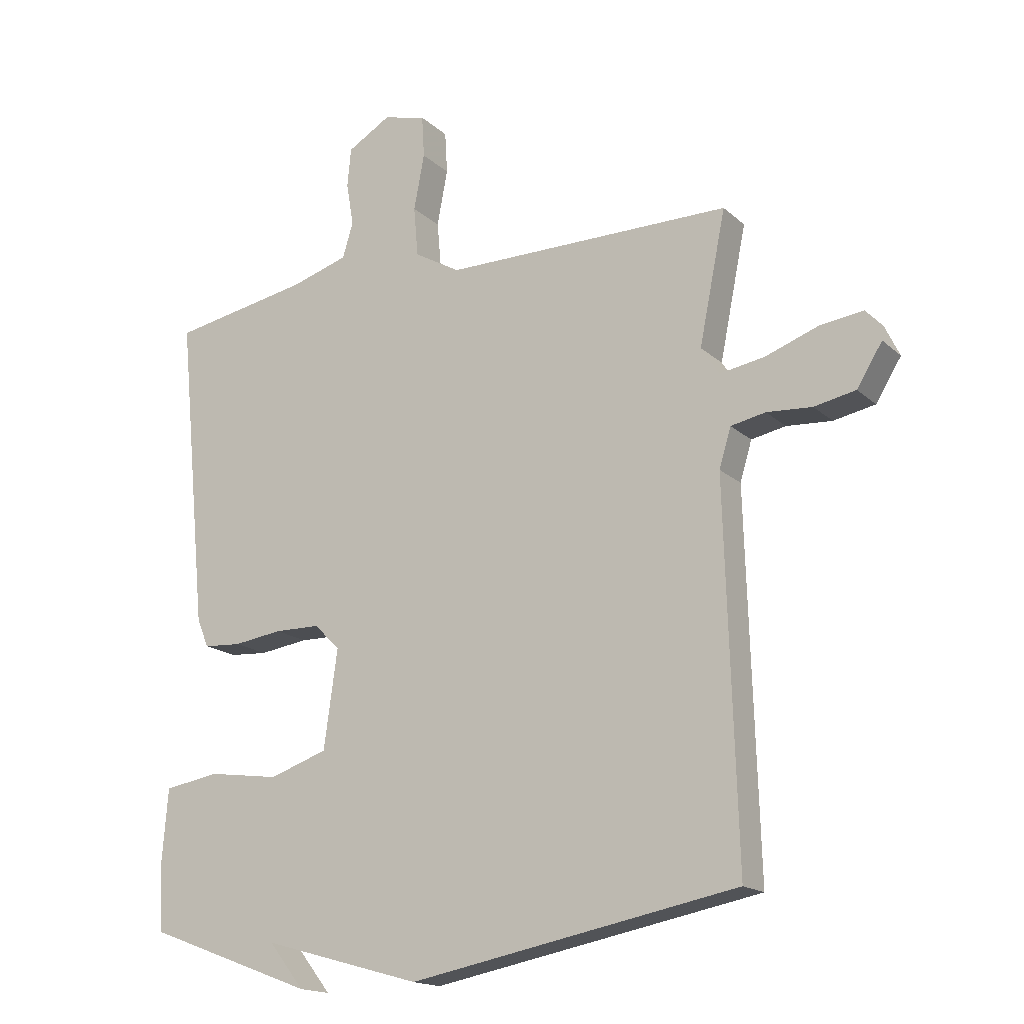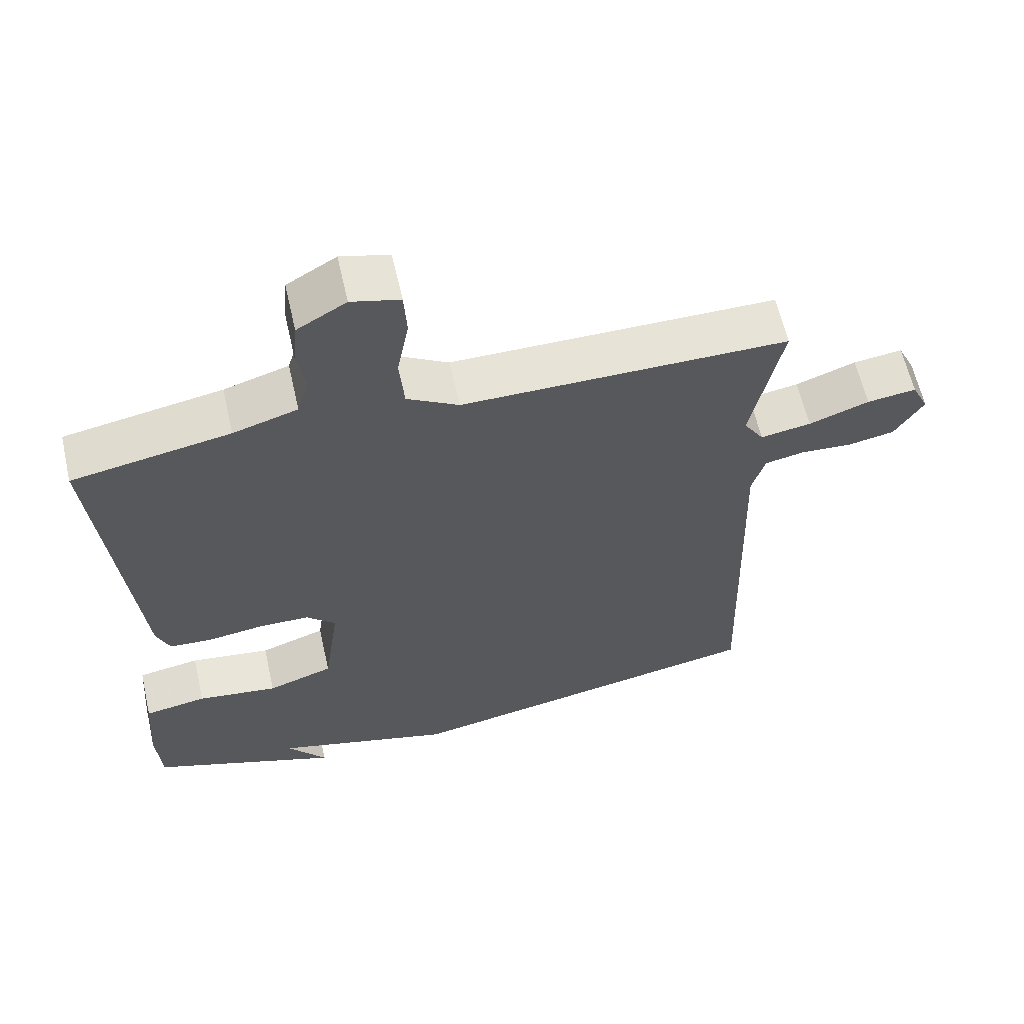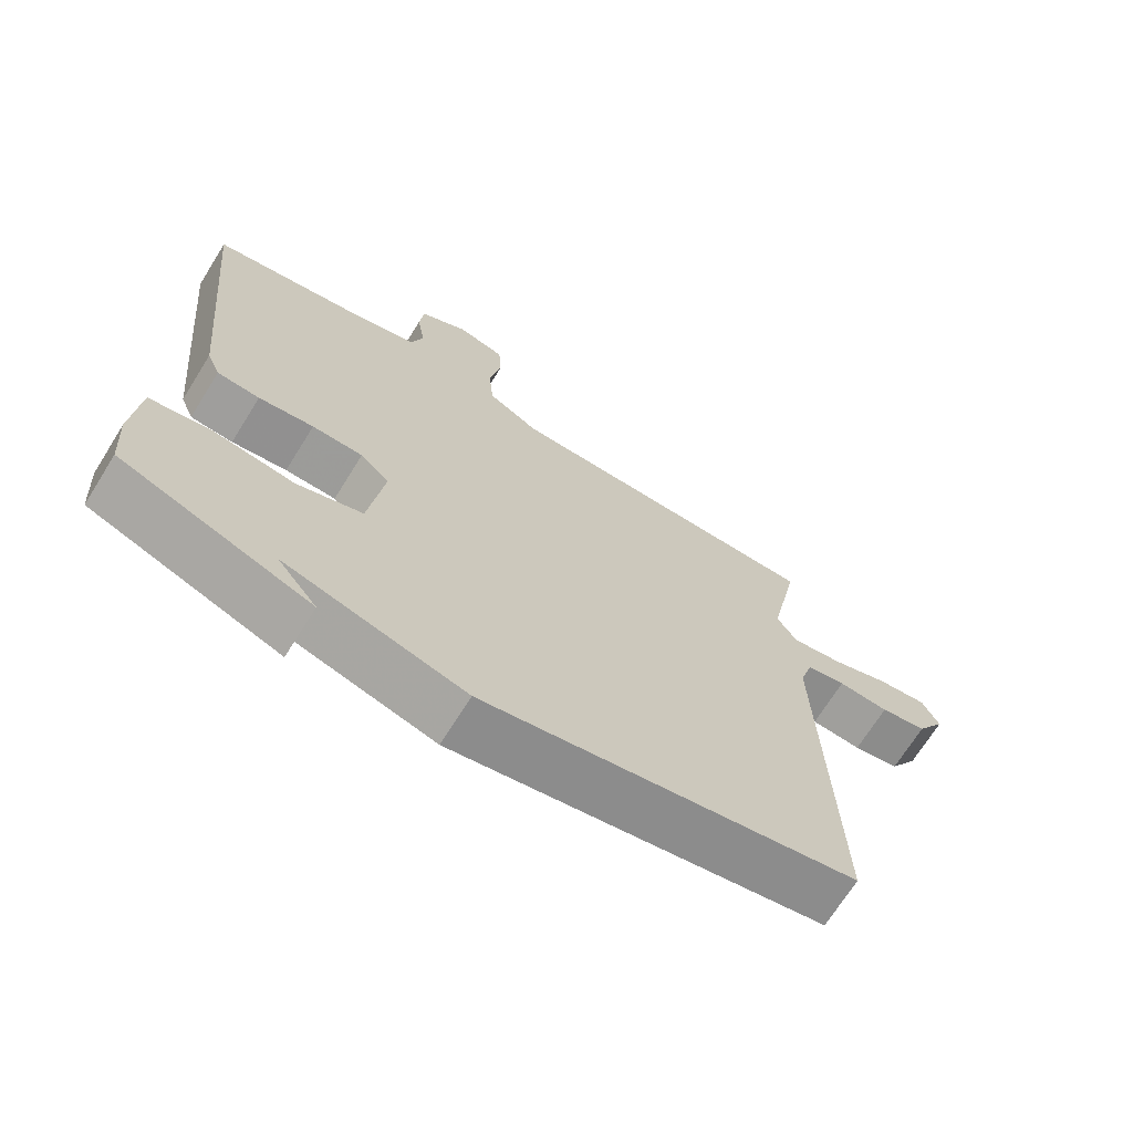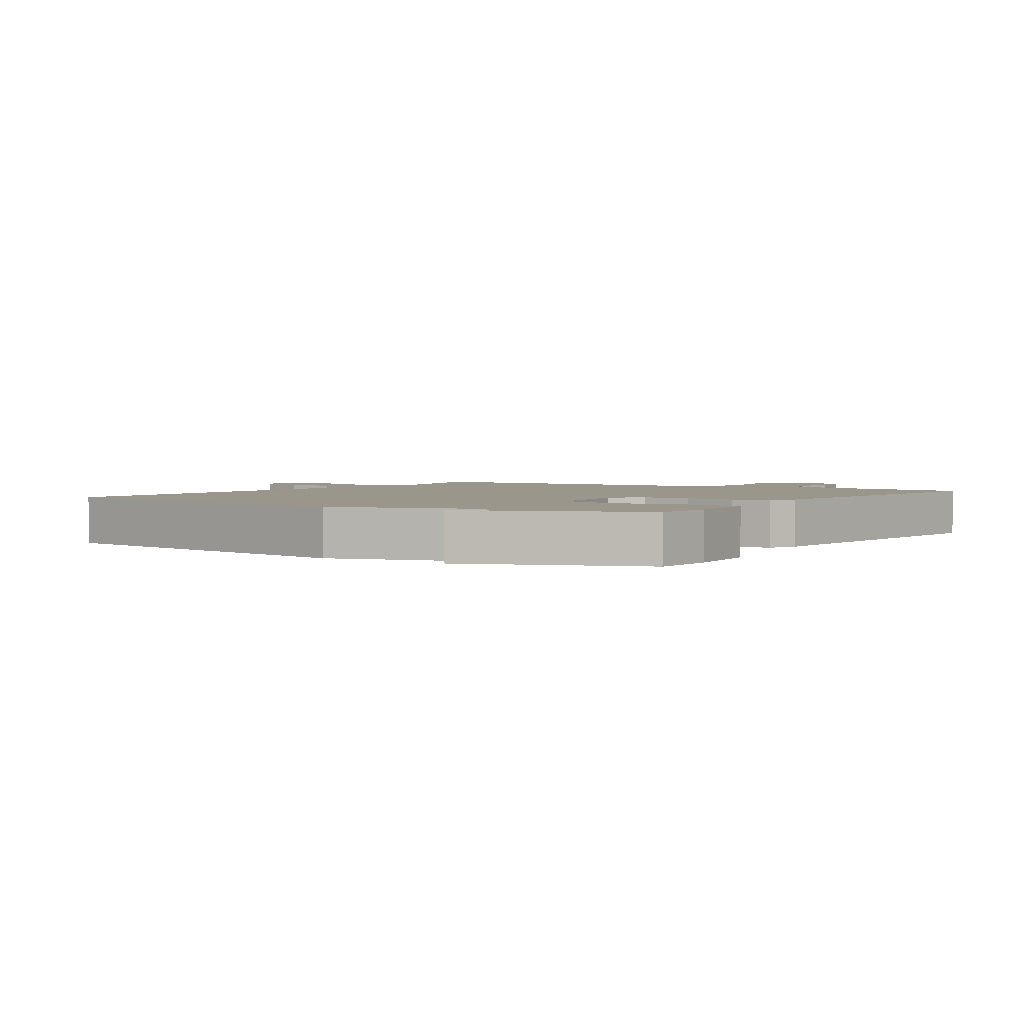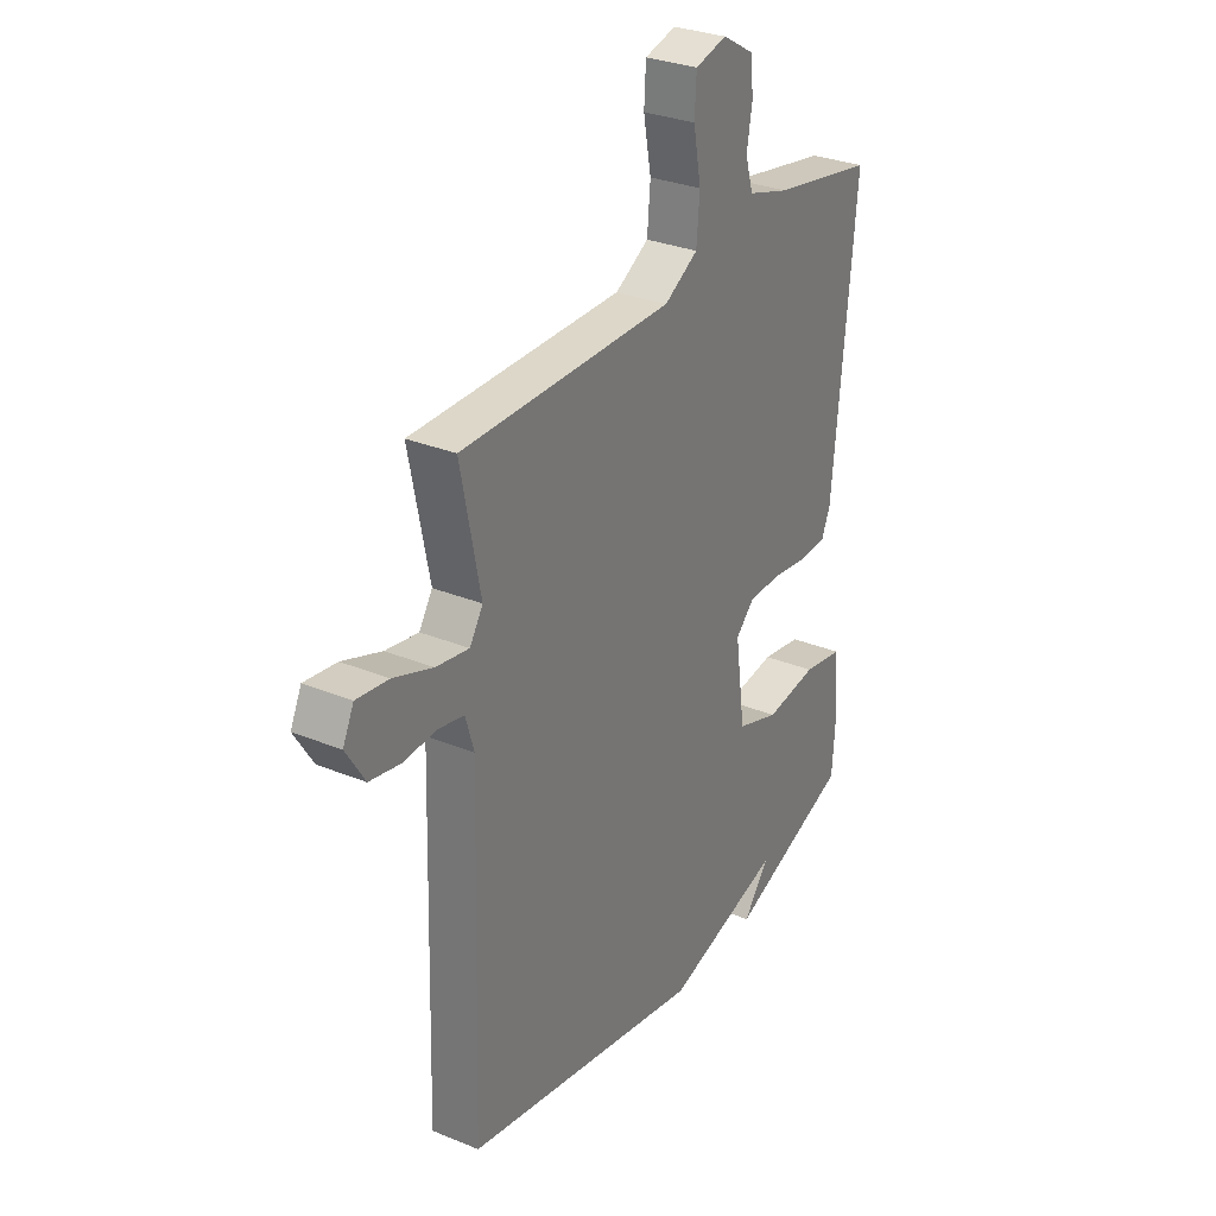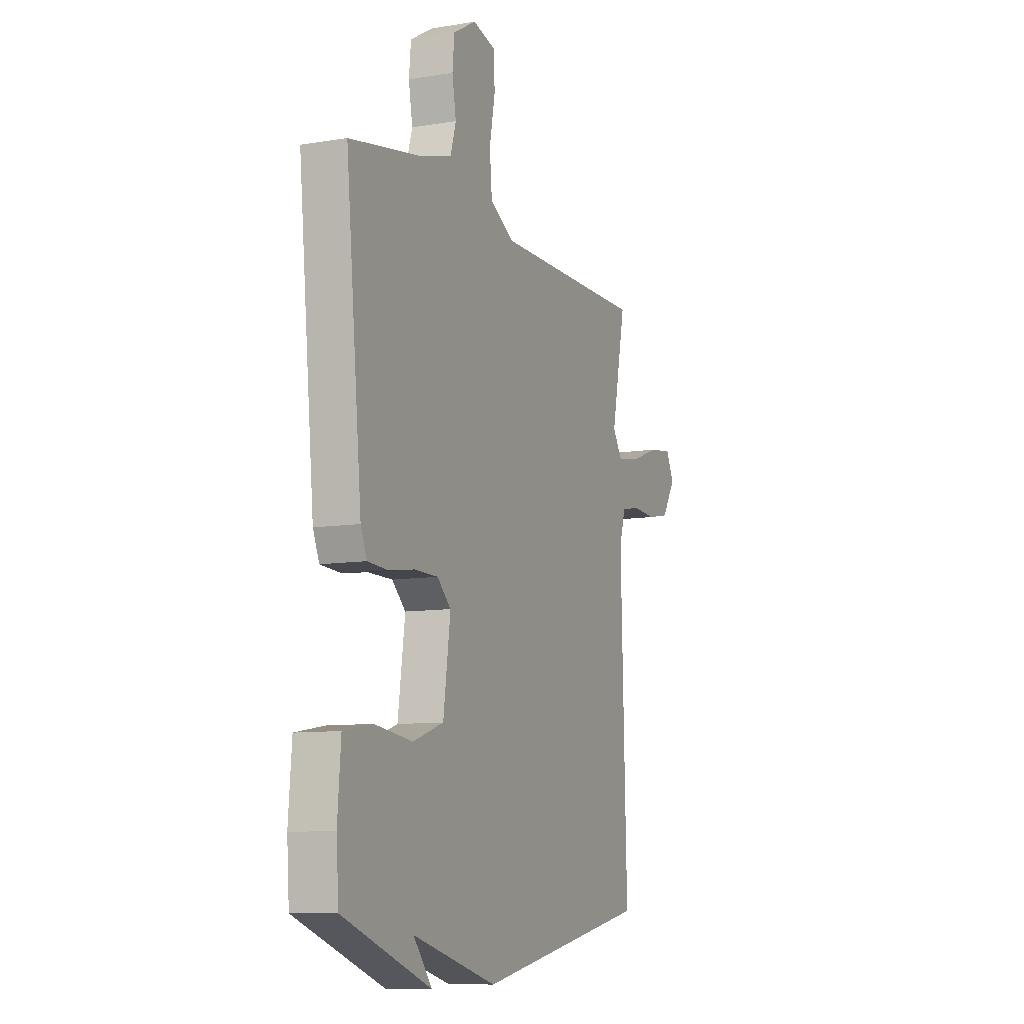
<metadata>
{"format":"obj","ext":"obj","renderer":"f3d","projection":"perspective","resolution":1024,"background":"white","views":[{"elev":-16.9,"azim":30.7,"up":"+Z"},{"elev":61.5,"azim":-12.8,"up":"+Z"},{"elev":-69.6,"azim":-32.0,"up":"+Z"},{"elev":2.4,"azim":-147.2,"up":"+Y"},{"elev":30.3,"azim":120.7,"up":"+Z"},{"elev":-9.3,"azim":-66.3,"up":"+Z"}]}
</metadata>
<code>
v 0.5 0.07 0.5
v 0.457 0.07 0.287
v 0.486 0.07 0.242
v 0.558 0.07 0.254
v 0.644 0.07 0.285
v 0.714 0.07 0.294
v 0.738 0.07 0.244
v 0.697 0.07 0.178
v 0.63 0.07 0.165
v 0.557 0.07 0.17
v 0.501 0.07 0.159
v 0.482 0.07 0.096
v 0.5 0.07 -0.5
v -0.03 0.07 -0.601
v -0.287 0.07 -0.529
v -0.23 0.07 -0.601
v -0.5 0.07 -0.5
v -0.507 0.07 -0.399
v -0.497 0.07 -0.274
v -0.408 0.07 -0.259
v -0.293 0.07 -0.275
v -0.199 0.07 -0.243
v -0.177 0.07 -0.084
v -0.219 0.07 -0.044
v -0.292 0.07 -0.043
v -0.371 0.07 -0.054
v -0.432 0.07 -0.05
v -0.451 0.07 -0.004
v -0.5 0.07 0.5
v -0.275 0.07 0.541
v -0.183 0.07 0.569
v -0.166 0.07 0.626
v -0.178 0.07 0.695
v -0.172 0.07 0.758
v -0.102 0.07 0.799
v -0.033 0.07 0.781
v -0.029 0.07 0.713
v -0.046 0.07 0.623
v -0.039 0.07 0.543
v 0.035 0.07 0.5
v 0.5 0 0.5
v 0.457 0 0.287
v 0.486 0 0.242
v 0.558 0 0.254
v 0.644 0 0.285
v 0.714 0 0.294
v 0.738 0 0.244
v 0.697 0 0.178
v 0.63 0 0.165
v 0.557 0 0.17
v 0.501 0 0.159
v 0.482 0 0.096
v 0.5 0 -0.5
v -0.03 0 -0.601
v -0.287 0 -0.529
v -0.23 0 -0.601
v -0.5 0 -0.5
v -0.507 0 -0.399
v -0.497 0 -0.274
v -0.408 0 -0.259
v -0.293 0 -0.275
v -0.199 0 -0.243
v -0.177 0 -0.084
v -0.219 0 -0.044
v -0.292 0 -0.043
v -0.371 0 -0.054
v -0.432 0 -0.05
v -0.451 0 -0.004
v -0.5 0 0.5
v -0.275 0 0.541
v -0.183 0 0.569
v -0.166 0 0.626
v -0.178 0 0.695
v -0.172 0 0.758
v -0.102 0 0.799
v -0.033 0 0.781
v -0.029 0 0.713
v -0.046 0 0.623
v -0.039 0 0.543
v 0.035 0 0.5
f 36 37 38
f 35 36 38
f 34 35 38
f 33 34 38
f 32 33 38
f 31 32 38 39
f 30 31 39 40
f 29 30 40
f 28 29 40
f 27 28 40
f 26 27 40
f 25 26 40
f 19 20 21
f 18 19 21
f 17 18 21
f 17 21 22
f 15 16 17
f 15 17 22
f 14 15 22
f 13 14 22
f 12 13 22
f 11 12 22 23
f 8 9 10
f 7 8 10
f 6 7 10
f 5 6 10
f 4 5 10
f 3 4 10 11
f 11 23 24
f 3 11 24
f 2 3 24
f 24 25 40
f 2 24 40
f 1 2 40
f 78 77 76
f 78 76 75
f 78 75 74
f 78 74 73
f 78 73 72
f 79 78 72 71
f 80 79 71 70
f 80 70 69
f 80 69 68
f 80 68 67
f 80 67 66
f 80 66 65
f 61 60 59
f 61 59 58
f 61 58 57
f 62 61 57
f 57 56 55
f 62 57 55
f 62 55 54
f 62 54 53
f 62 53 52
f 63 62 52 51
f 50 49 48
f 50 48 47
f 50 47 46
f 50 46 45
f 50 45 44
f 51 50 44 43
f 64 63 51
f 64 51 43
f 64 43 42
f 80 65 64
f 80 64 42
f 80 42 41
f 1 41 42 2
f 2 42 43 3
f 3 43 44 4
f 4 44 45 5
f 5 45 46 6
f 6 46 47 7
f 7 47 48 8
f 8 48 49 9
f 9 49 50 10
f 10 50 51 11
f 11 51 52 12
f 12 52 53 13
f 13 53 54 14
f 14 54 55 15
f 15 55 56 16
f 16 56 57 17
f 17 57 58 18
f 18 58 59 19
f 19 59 60 20
f 20 60 61 21
f 21 61 62 22
f 22 62 63 23
f 23 63 64 24
f 24 64 65 25
f 25 65 66 26
f 26 66 67 27
f 27 67 68 28
f 28 68 69 29
f 29 69 70 30
f 30 70 71 31
f 31 71 72 32
f 32 72 73 33
f 33 73 74 34
f 34 74 75 35
f 35 75 76 36
f 36 76 77 37
f 37 77 78 38
f 38 78 79 39
f 39 79 80 40
f 40 80 41 1

</code>
